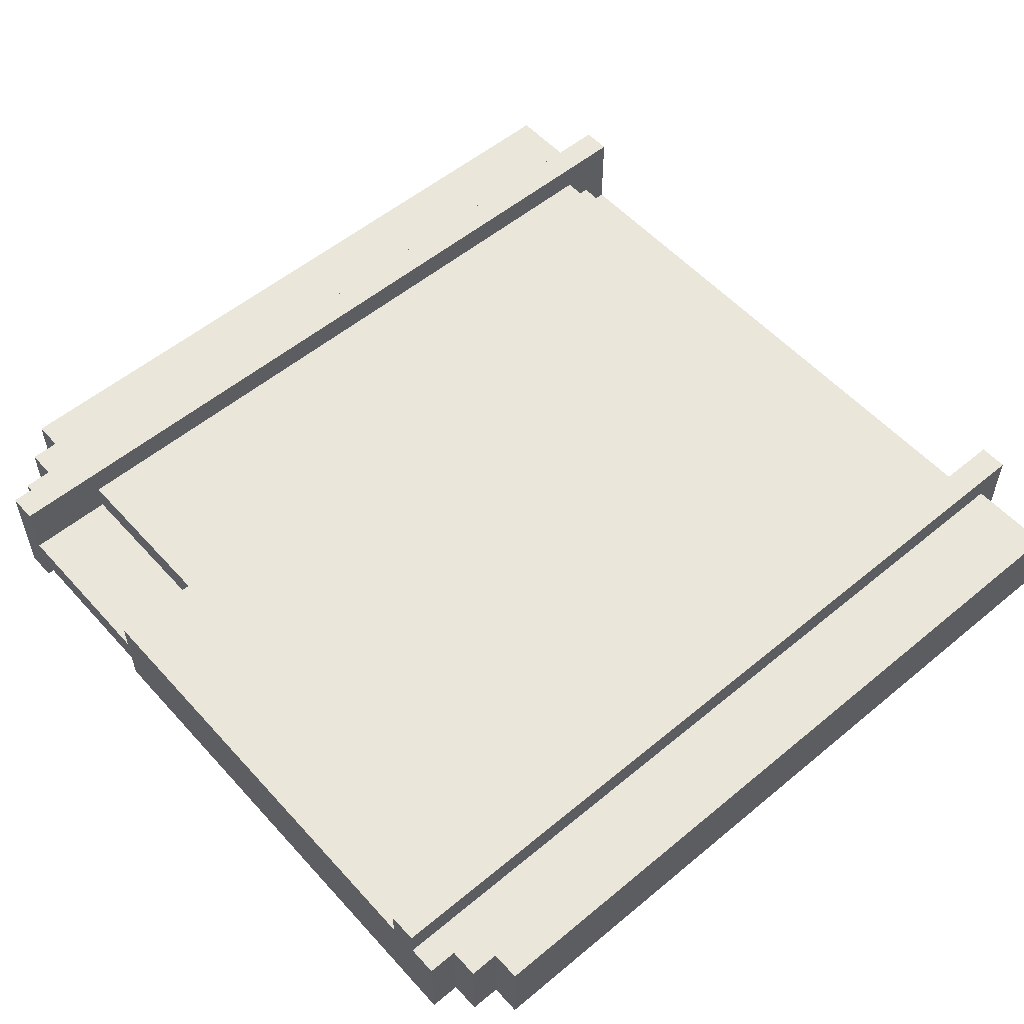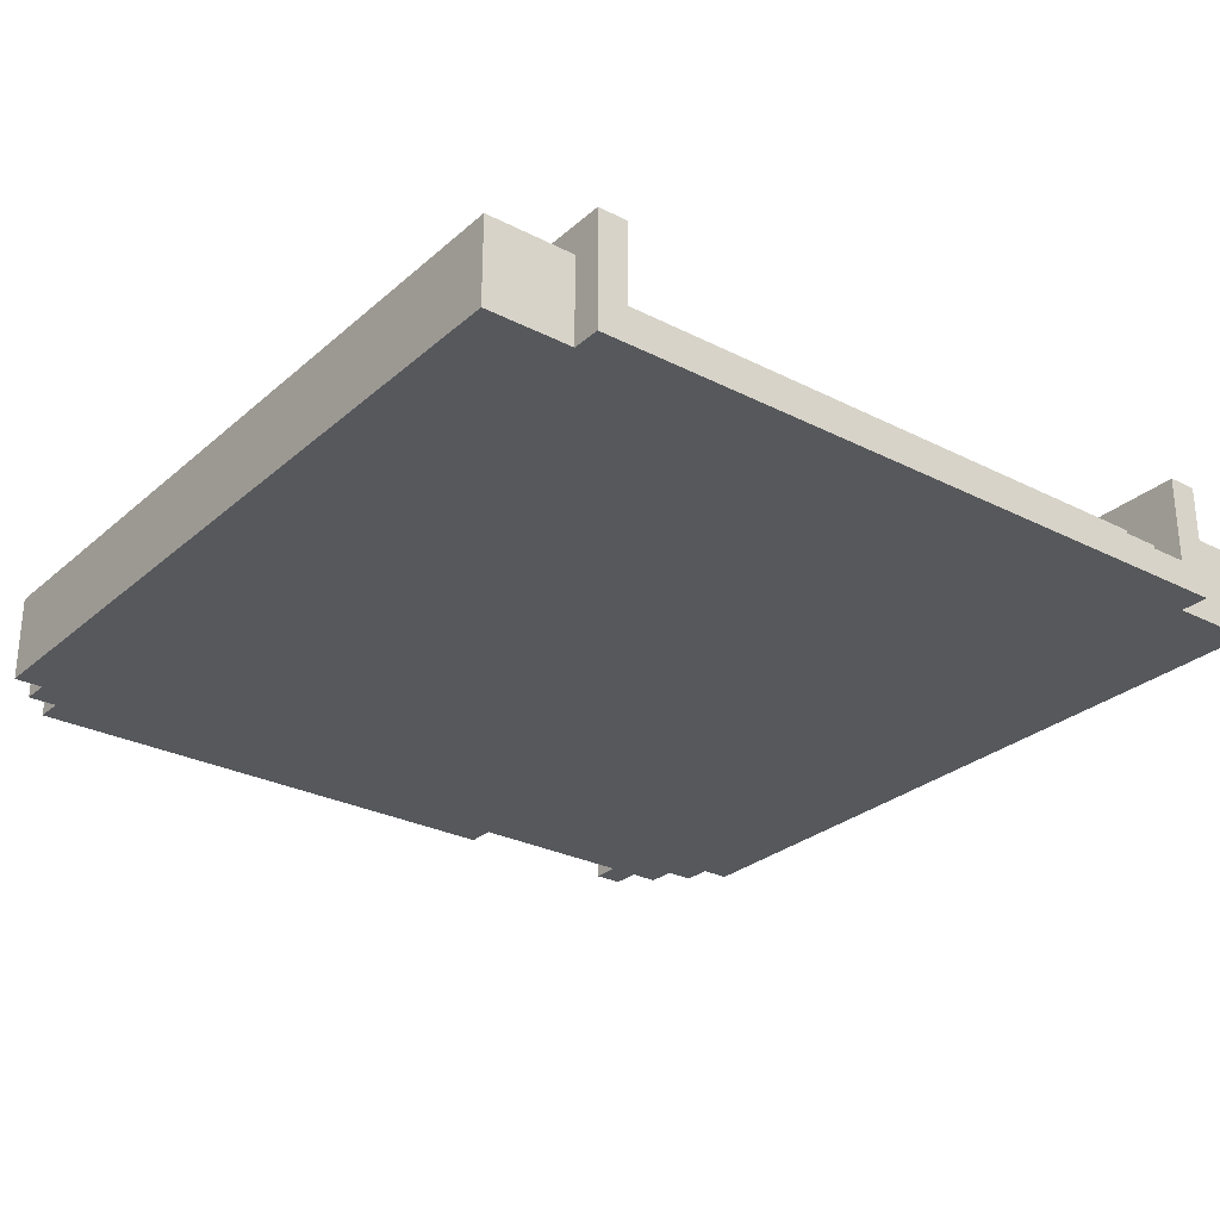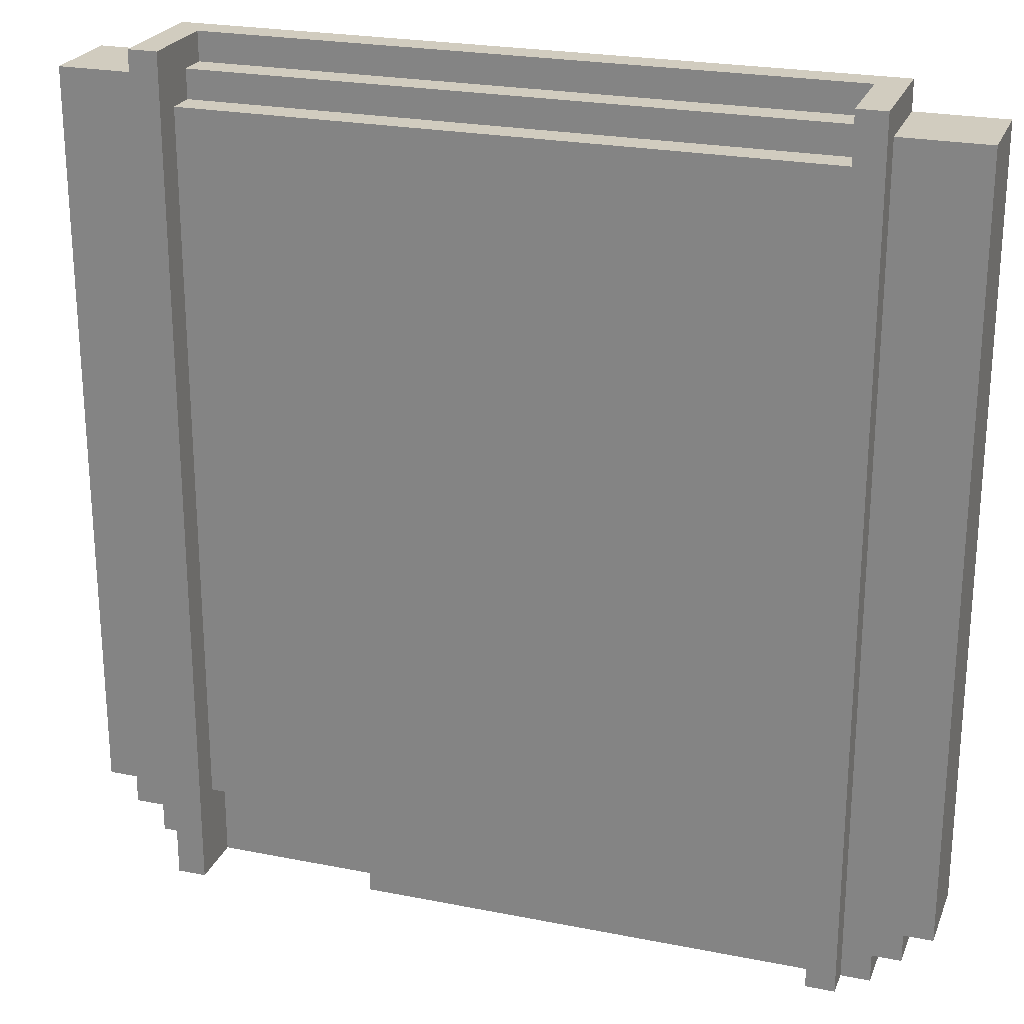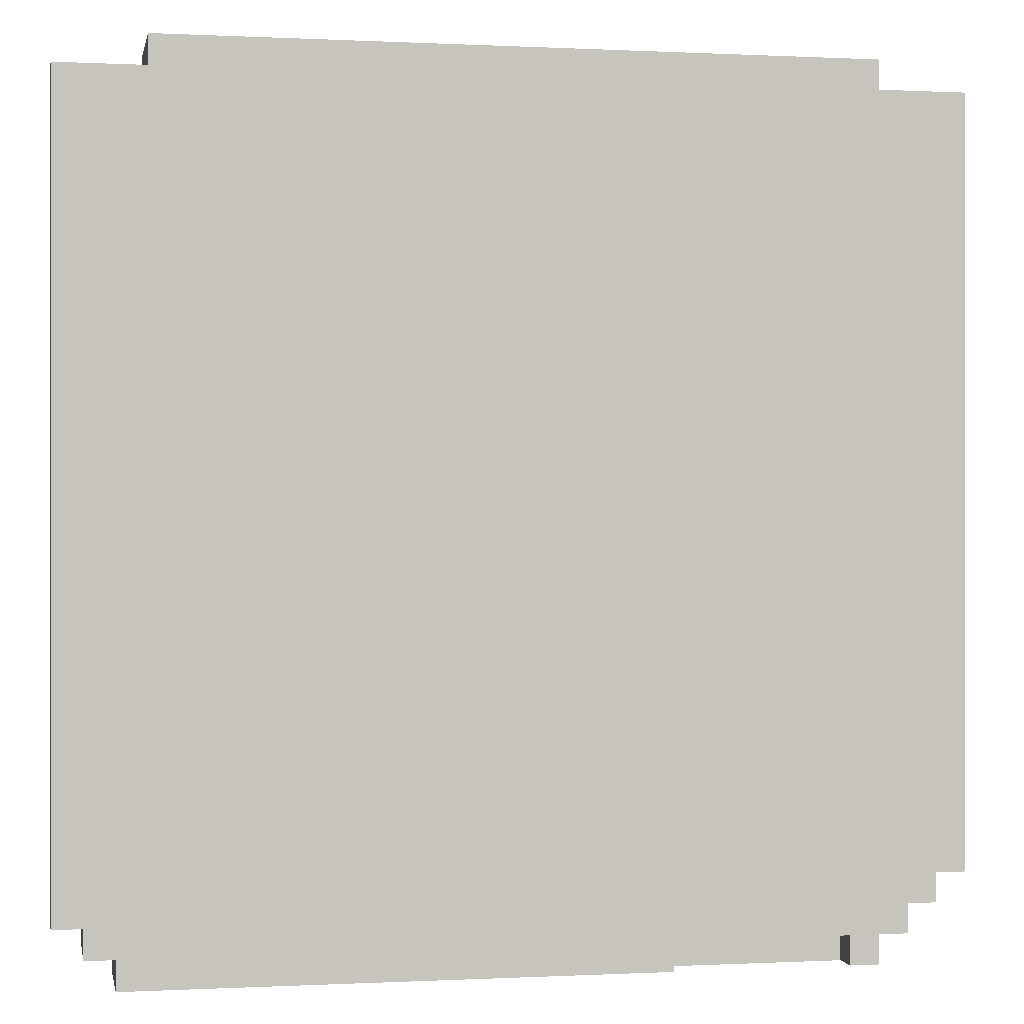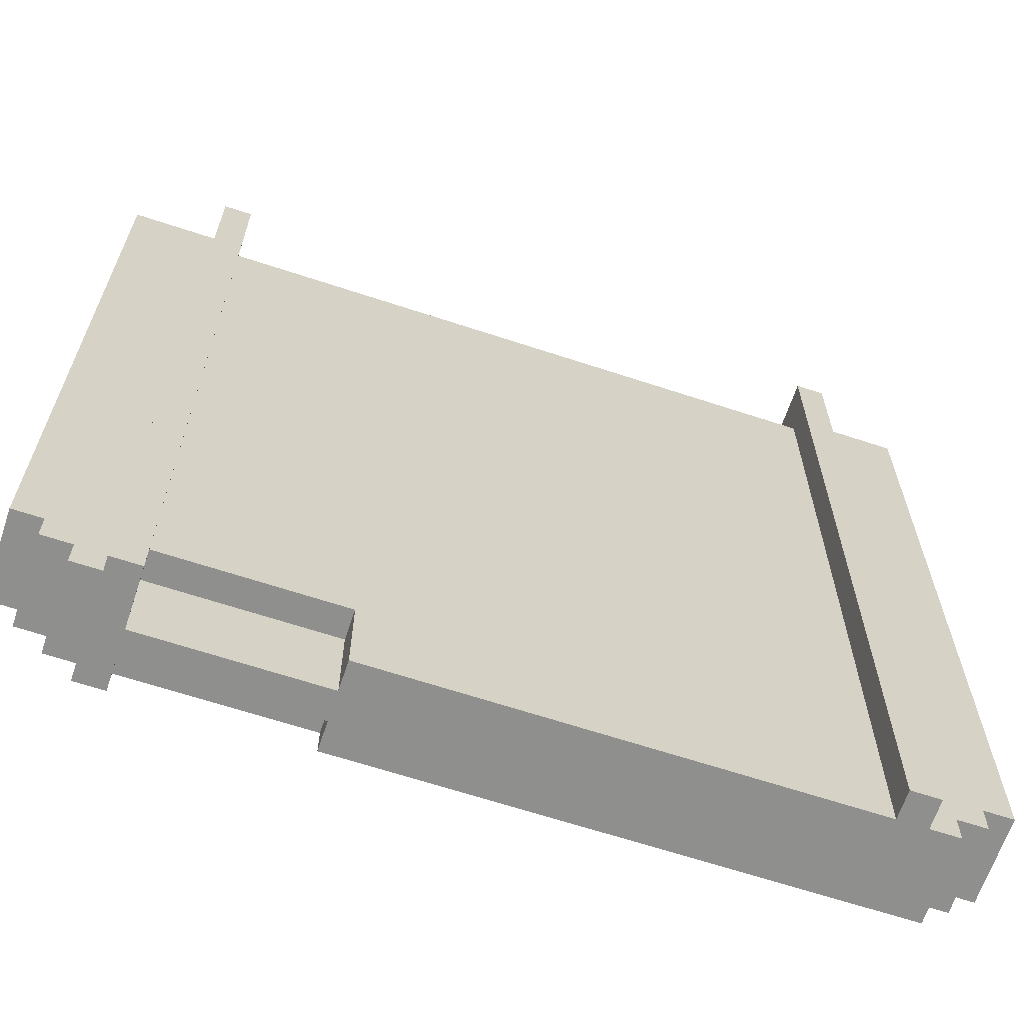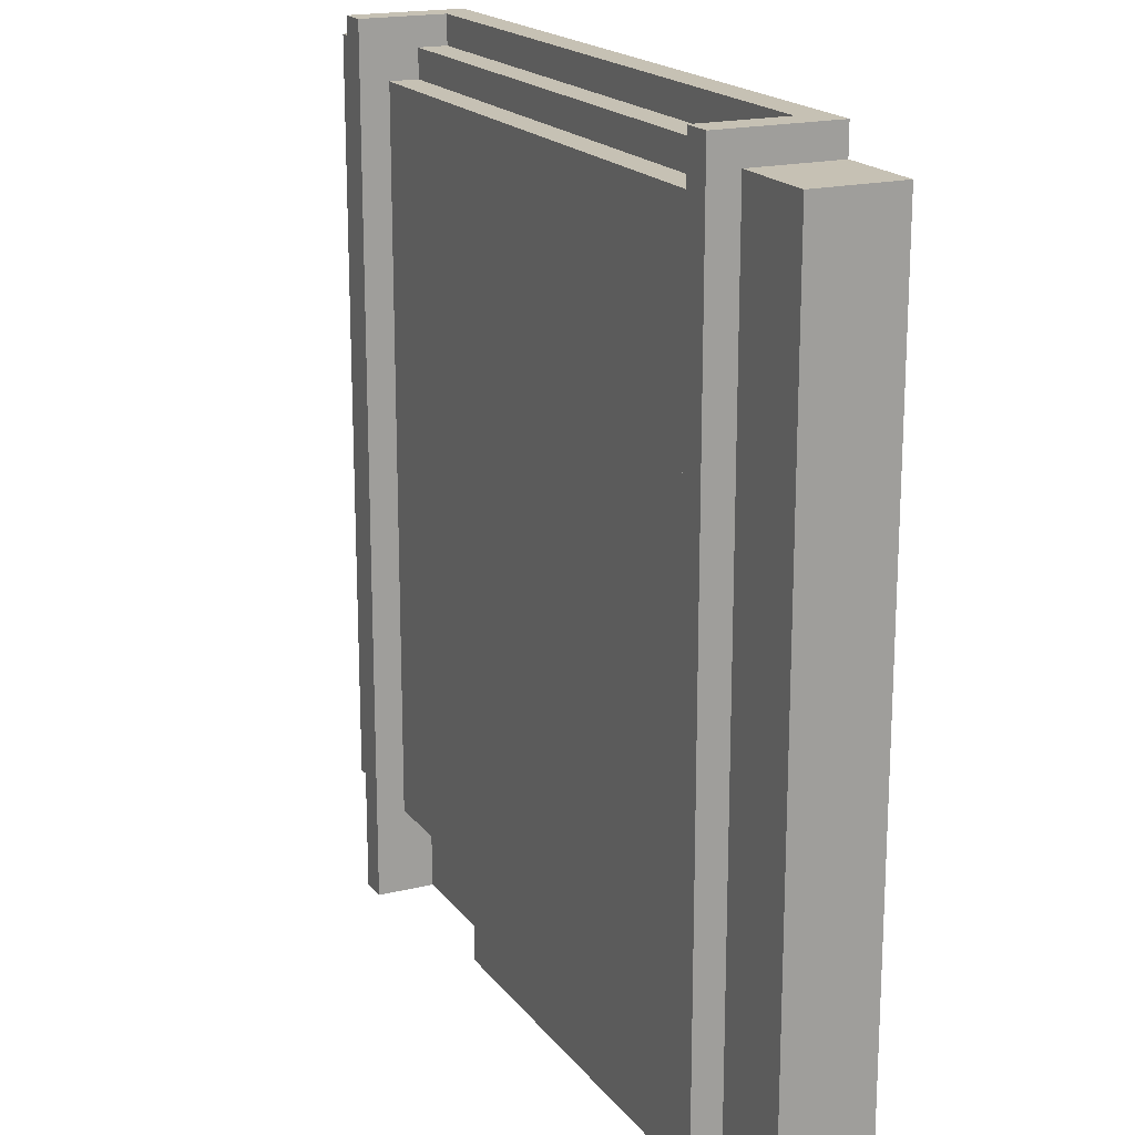
<metadata>
{"format":"obj","ext":"obj","renderer":"f3d","projection":"perspective","resolution":1024,"background":"white","views":[{"elev":55.0,"azim":48.8,"up":"+Z"},{"elev":-28.1,"azim":142.3,"up":"+Z"},{"elev":23.9,"azim":18.3,"up":"+Y"},{"elev":-0.0,"azim":169.0,"up":"+Y"},{"elev":-65.1,"azim":-18.4,"up":"+Y"},{"elev":18.5,"azim":64.6,"up":"+Y"}]}
</metadata>
<code>
g disc-100mb
v -15 3 1
v -15 3 -2
v -15 29 1
v -15 29 -2
v -14 2 1
v -14 2 -2
v -14 3 1
v -14 3 -2
v -13 1 1
v -13 1 -2
v -13 2 1
v -13 2 -2
v -12 0 2
v -12 0 -2
v -12 1 1
v -12 1 -2
v -12 29 1
v -12 29 -2
v -12 30 2
v -12 30 -2
v -5 0 1
v -5 0 -0
v -5 0 -1
v -5 0 -2
v -5 1 -1
v -5 1 -2
v -5 3 1
v -5 3 -0
v 11 0 2
v 11 0 1
v 11 3 1
v 11 28 1
v 11 28 -0
v 11 29 -0
v 11 29 -1
v 11 30 2
v 11 30 -1
v -11 0 2
v -11 0 -0
v -11 0 -1
v -11 0 -2
v -11 1 -1
v -11 1 -2
v -11 3 1
v -11 3 -0
v -11 28 1
v -11 28 -0
v -11 29 -0
v -11 29 -1
v -11 30 2
v -11 30 -1
v 12 0 2
v 12 0 1
v 12 29 1
v 12 29 -2
v 12 30 2
v 12 30 -2
v 13 0 1
v 13 0 -2
v 13 1 1
v 13 1 -2
v 14 1 1
v 14 1 -2
v 14 2 1
v 14 2 -2
v 15 2 1
v 15 2 -2
v 15 29 1
v 15 29 -2
v -12 0 2
v -12 30 2
v -11 0 2
v -11 30 2
v 11 0 2
v 11 30 2
v 12 0 2
v 12 30 2
v -15 3 1
v -15 29 1
v -14 2 1
v -14 3 1
v -13 1 1
v -13 2 1
v -12 1 1
v -12 29 1
v -11 3 1
v -11 28 1
v -10 13 1
v -10 17 1
v -10 27 1
v -9 14 1
v -9 16 1
v -9 18 1
v -9 19 1
v -9 21 1
v -9 22 1
v -9 24 1
v -9 25 1
v -8 14 1
v -8 16 1
v -5 0 1
v -5 3 1
v -5 14 1
v -5 16 1
v 9 18 1
v 9 19 1
v 9 21 1
v 9 22 1
v 9 24 1
v 9 25 1
v 10 13 1
v 10 17 1
v 10 27 1
v 11 0 1
v 11 3 1
v 11 28 1
v 12 0 1
v 12 29 1
v 13 0 1
v 13 1 1
v 14 1 1
v 14 2 1
v 15 2 1
v 15 29 1
v -11 0 -0
v -11 3 -0
v -11 28 -0
v -11 29 -0
v -5 0 -0
v -5 3 -0
v 11 28 -0
v 11 29 -0
v -11 29 -1
v -11 30 -1
v 11 29 -1
v 11 30 -1
v -11 0 -1
v -11 1 -1
v -5 0 -1
v -5 1 -1
v -15 3 -2
v -15 29 -2
v -14 2 -2
v -14 3 -2
v -13 1 -2
v -13 2 -2
v -12 0 -2
v -12 1 -2
v -12 29 -2
v -12 30 -2
v -11 0 -2
v -11 1 -2
v -5 0 -2
v -5 1 -2
v 11 0 -2
v 11 1 -2
v 12 29 -2
v 12 30 -2
v 13 0 -2
v 13 1 -2
v 14 1 -2
v 14 2 -2
v 15 2 -2
v 15 29 -2
v -12 0 2
v -11 0 2
v 11 0 2
v 12 0 2
v -5 0 1
v 11 0 1
v 12 0 1
v 13 0 1
v -11 0 -0
v -5 0 -0
v 4 0 -0
v 9 0 -0
v -11 0 -1
v -5 0 -1
v 4 0 -1
v 9 0 -1
v -12 0 -2
v -11 0 -2
v -5 0 -2
v 11 0 -2
v 13 0 -2
v -13 1 1
v -12 1 1
v 13 1 1
v 14 1 1
v -11 1 -1
v -5 1 -1
v -13 1 -2
v -12 1 -2
v -11 1 -2
v -5 1 -2
v 13 1 -2
v 14 1 -2
v -14 2 1
v -13 2 1
v 14 2 1
v 15 2 1
v -14 2 -2
v -13 2 -2
v 14 2 -2
v 15 2 -2
v -15 3 1
v -14 3 1
v -11 3 1
v -5 3 1
v -11 3 -0
v -5 3 -0
v -15 3 -2
v -14 3 -2
v -11 28 1
v 11 28 1
v -11 28 -0
v 11 28 -0
v -15 29 1
v -12 29 1
v 12 29 1
v 15 29 1
v -11 29 -0
v 11 29 -0
v -11 29 -1
v 11 29 -1
v -15 29 -2
v -12 29 -2
v 12 29 -2
v 15 29 -2
v -12 30 2
v -11 30 2
v 11 30 2
v 12 30 2
v -11 30 -1
v 11 30 -1
v -12 30 -2
v 12 30 -2
f 3 2 1
f 4 2 3
f 7 6 5
f 8 6 7
f 11 10 9
f 12 10 11
f 15 14 13
f 16 14 15
f 17 15 13
f 19 17 13
f 19 18 17
f 20 18 19
f 25 24 23
f 26 24 25
f 27 22 21
f 28 22 27
f 31 30 29
f 32 31 29
f 34 33 32
f 36 32 29
f 36 35 34
f 36 34 32
f 37 35 36
f 40 41 42
f 42 41 43
f 38 39 44
f 44 39 45
f 38 44 46
f 46 47 48
f 46 48 50
f 48 49 50
f 38 46 50
f 50 49 51
f 52 53 54
f 52 54 56
f 54 55 56
f 56 55 57
f 58 59 60
f 60 59 61
f 62 63 64
f 64 63 65
f 66 67 68
f 68 67 69
f 72 71 70
f 73 71 72
f 76 75 74
f 77 75 76
f 81 79 78
f 83 81 80
f 84 83 82
f 85 79 81
f 85 83 84
f 85 81 83
f 88 87 86
f 89 87 88
f 90 87 89
f 91 89 88
f 92 89 91
f 93 90 89
f 94 90 93
f 95 90 94
f 96 90 95
f 97 90 96
f 98 90 97
f 99 91 88
f 99 92 91
f 100 89 92
f 100 92 99
f 102 88 86
f 103 99 88
f 103 100 99
f 104 89 100
f 104 100 103
f 105 93 89
f 105 94 93
f 106 95 94
f 106 94 105
f 107 96 95
f 107 95 106
f 108 97 96
f 108 96 107
f 109 98 97
f 109 97 108
f 110 90 98
f 110 98 109
f 111 103 88
f 111 104 103
f 111 88 102
f 112 109 108
f 112 104 111
f 112 108 107
f 112 89 104
f 112 107 106
f 112 106 105
f 112 105 89
f 112 110 109
f 113 90 110
f 113 110 112
f 113 87 90
f 114 102 101
f 115 112 111
f 115 102 114
f 115 111 102
f 115 113 112
f 116 87 113
f 116 113 115
f 119 118 117
f 120 118 119
f 121 118 120
f 122 118 121
f 123 118 122
f 124 118 123
f 129 126 125
f 130 126 129
f 131 128 127
f 132 128 131
f 135 134 133
f 136 134 135
f 137 138 139
f 139 138 140
f 141 142 144
f 143 144 146
f 145 146 148
f 144 142 149
f 146 144 149
f 148 146 149
f 147 148 151
f 149 150 151
f 148 149 151
f 151 150 152
f 152 150 154
f 153 154 155
f 154 150 156
f 155 154 156
f 155 156 157
f 156 150 157
f 157 150 158
f 155 157 159
f 159 157 160
f 160 157 161
f 161 157 162
f 162 157 163
f 163 157 164
f 170 168 167
f 171 168 170
f 173 166 165
f 174 170 169
f 175 170 174
f 176 170 175
f 177 173 165
f 177 174 173
f 178 175 174
f 178 174 177
f 179 176 175
f 179 175 178
f 180 170 176
f 180 176 179
f 181 177 165
f 182 177 181
f 183 179 178
f 183 180 179
f 184 172 171
f 184 180 183
f 184 171 170
f 184 170 180
f 185 172 184
f 192 187 186
f 193 187 192
f 194 191 190
f 195 191 194
f 196 189 188
f 197 189 196
f 202 199 198
f 203 199 202
f 204 201 200
f 205 201 204
f 210 209 208
f 211 209 210
f 212 207 206
f 213 207 212
f 214 215 216
f 216 215 217
f 222 223 224
f 224 223 225
f 218 219 226
f 226 219 227
f 220 221 228
f 228 221 229
f 230 231 234
f 232 233 235
f 230 234 236
f 234 235 236
f 235 233 237
f 236 235 237

</code>
